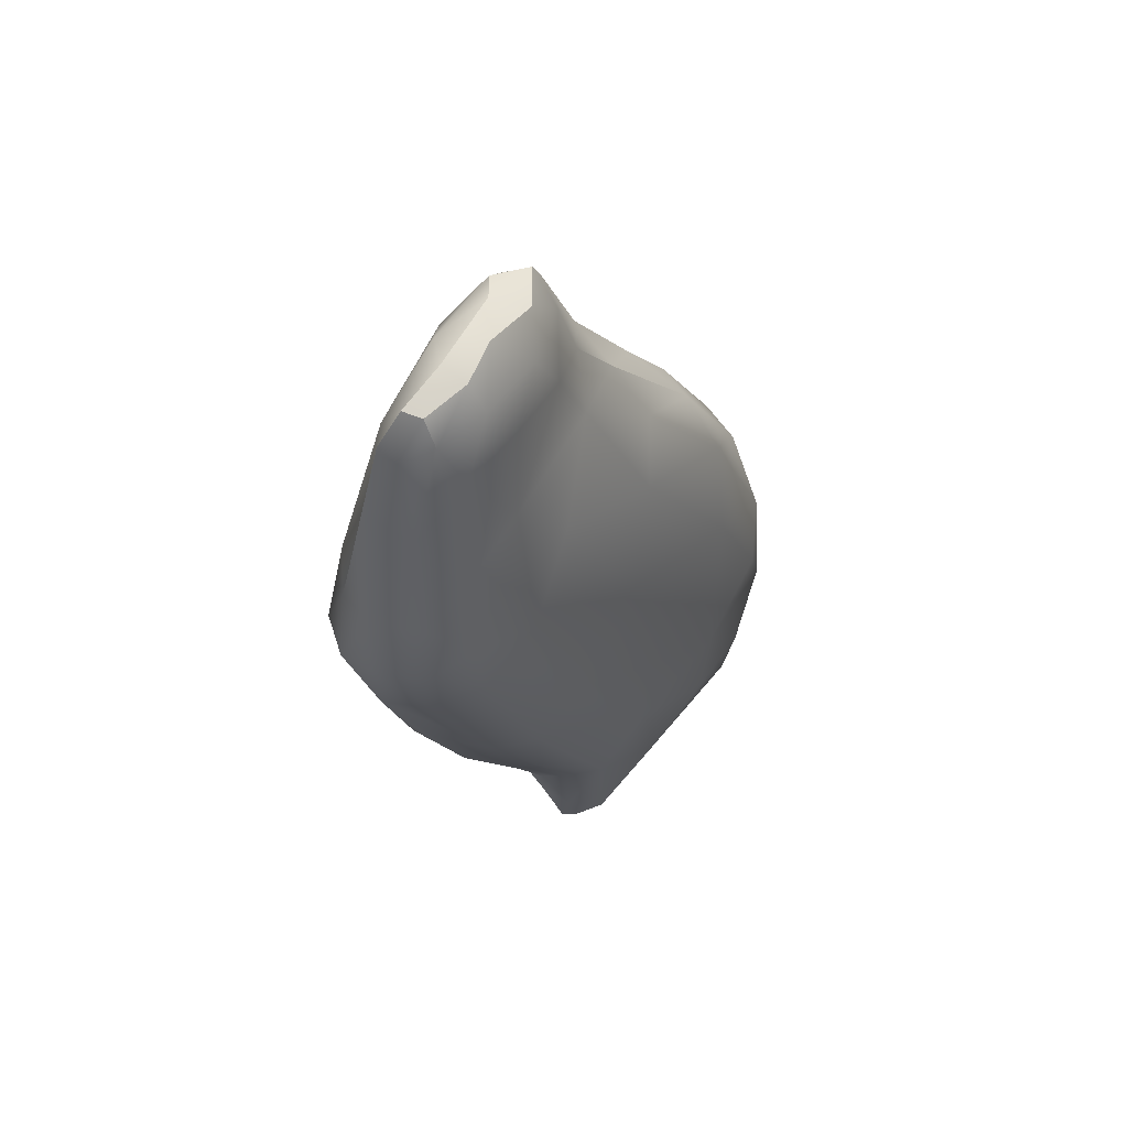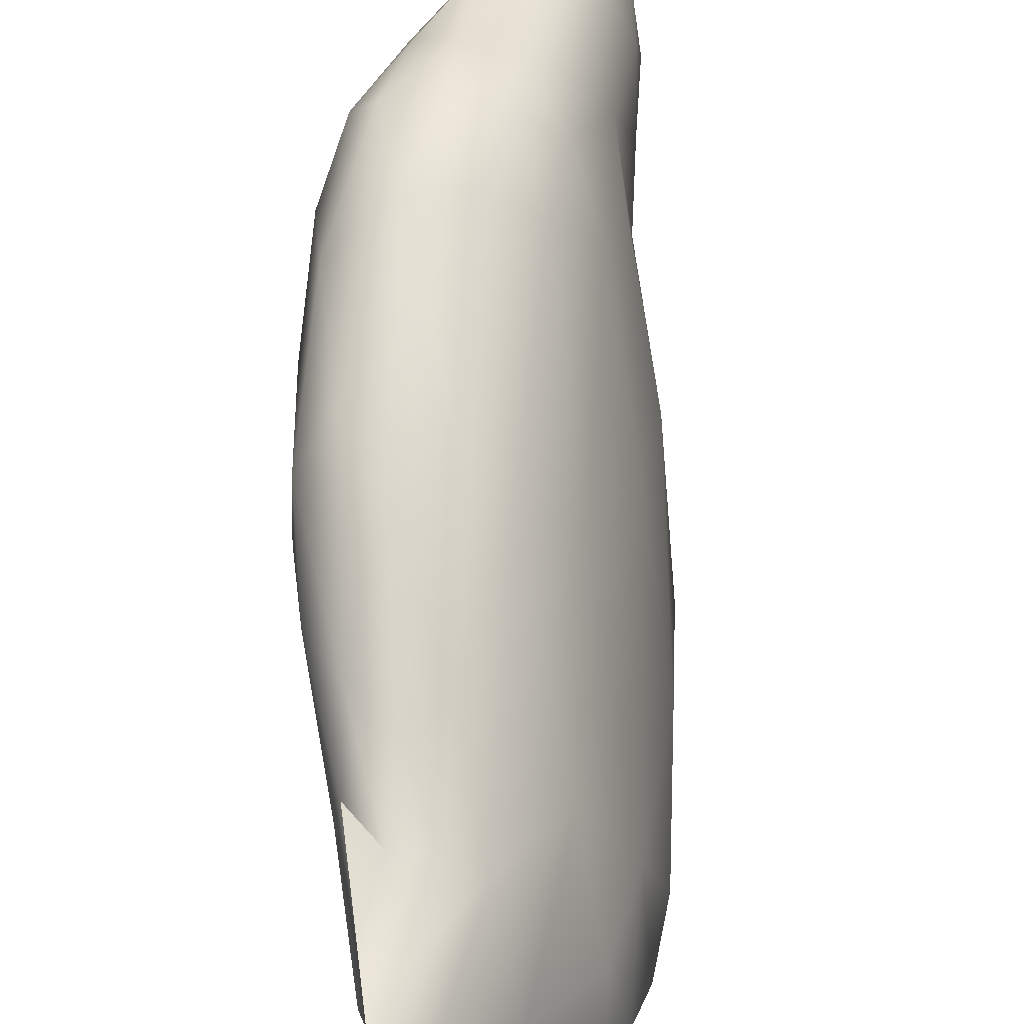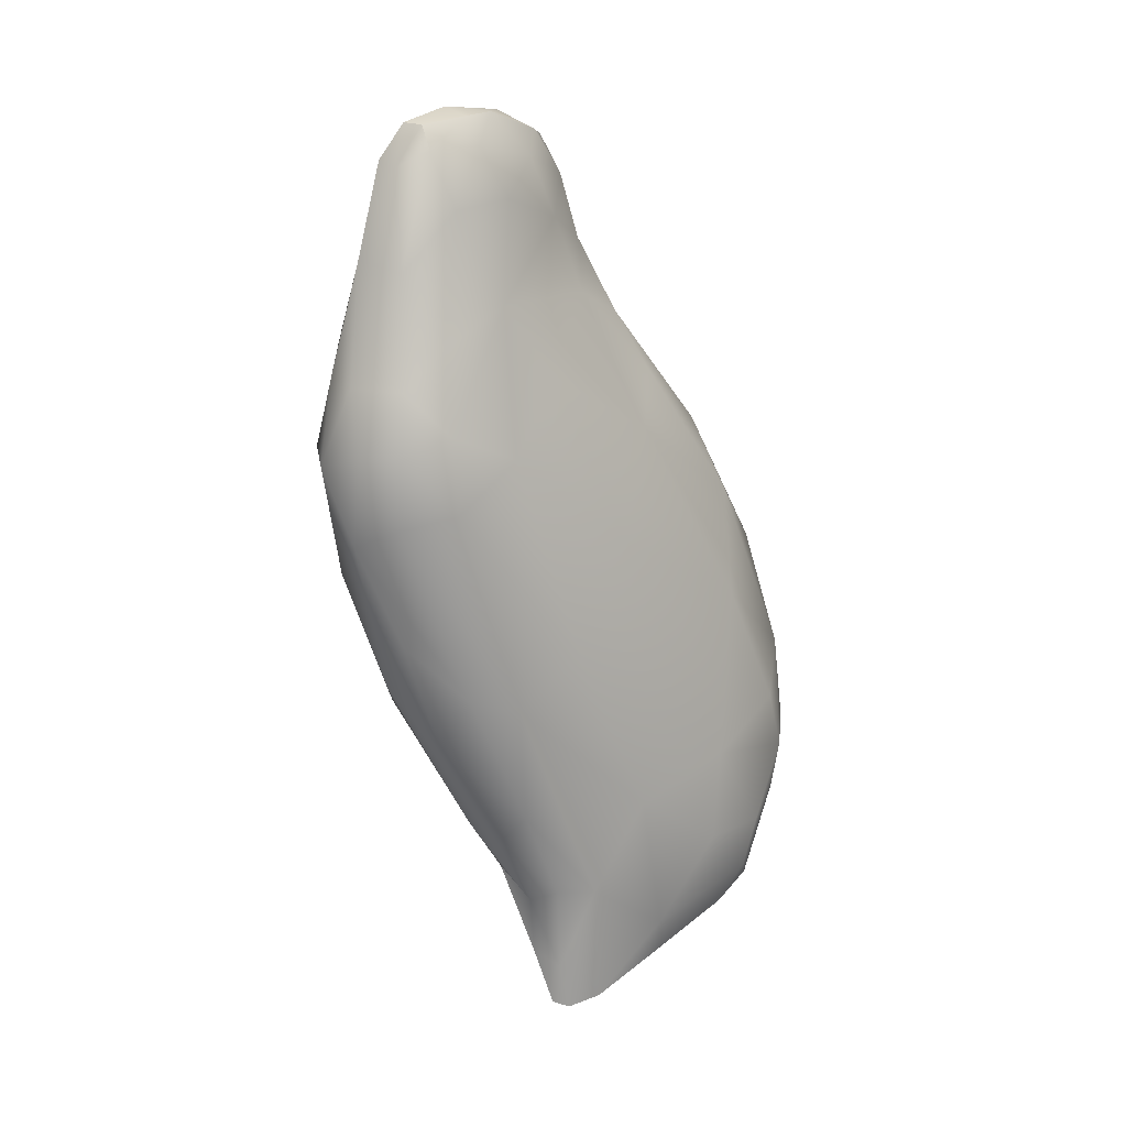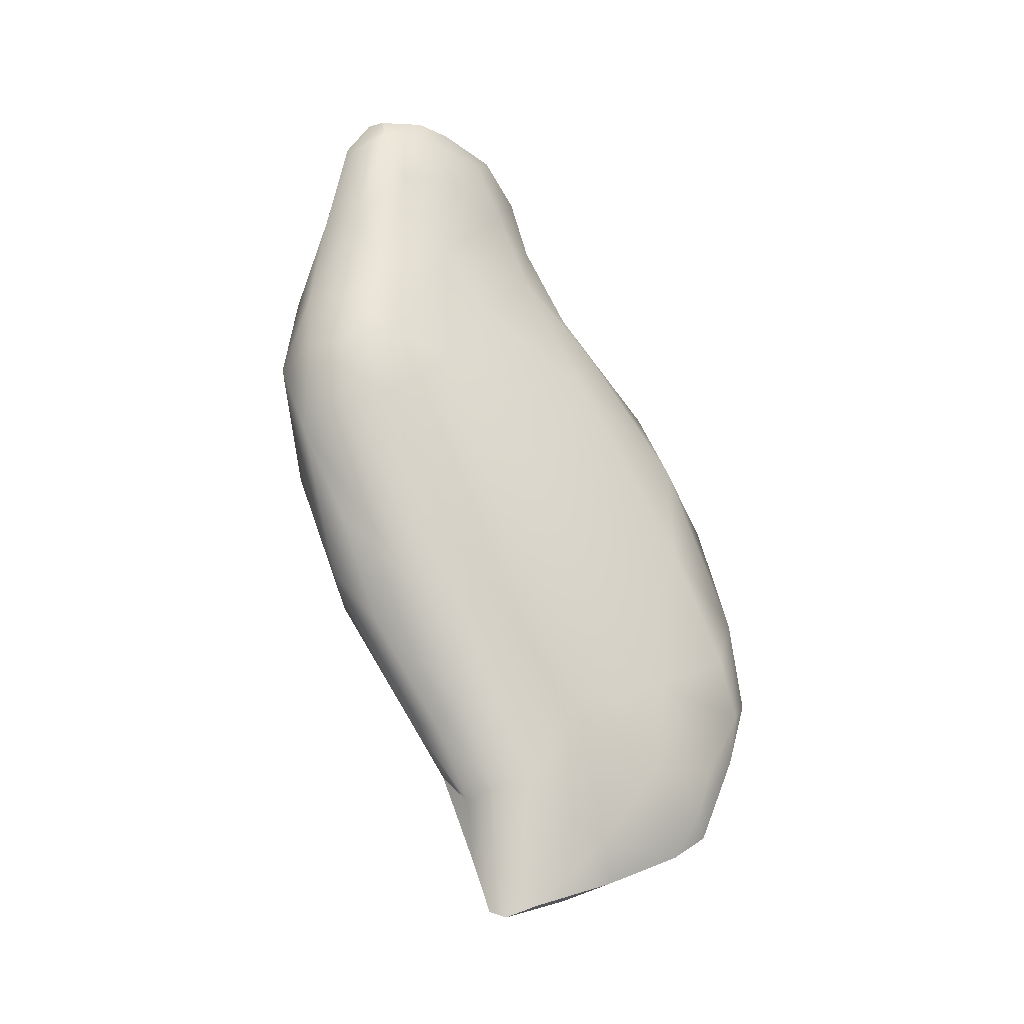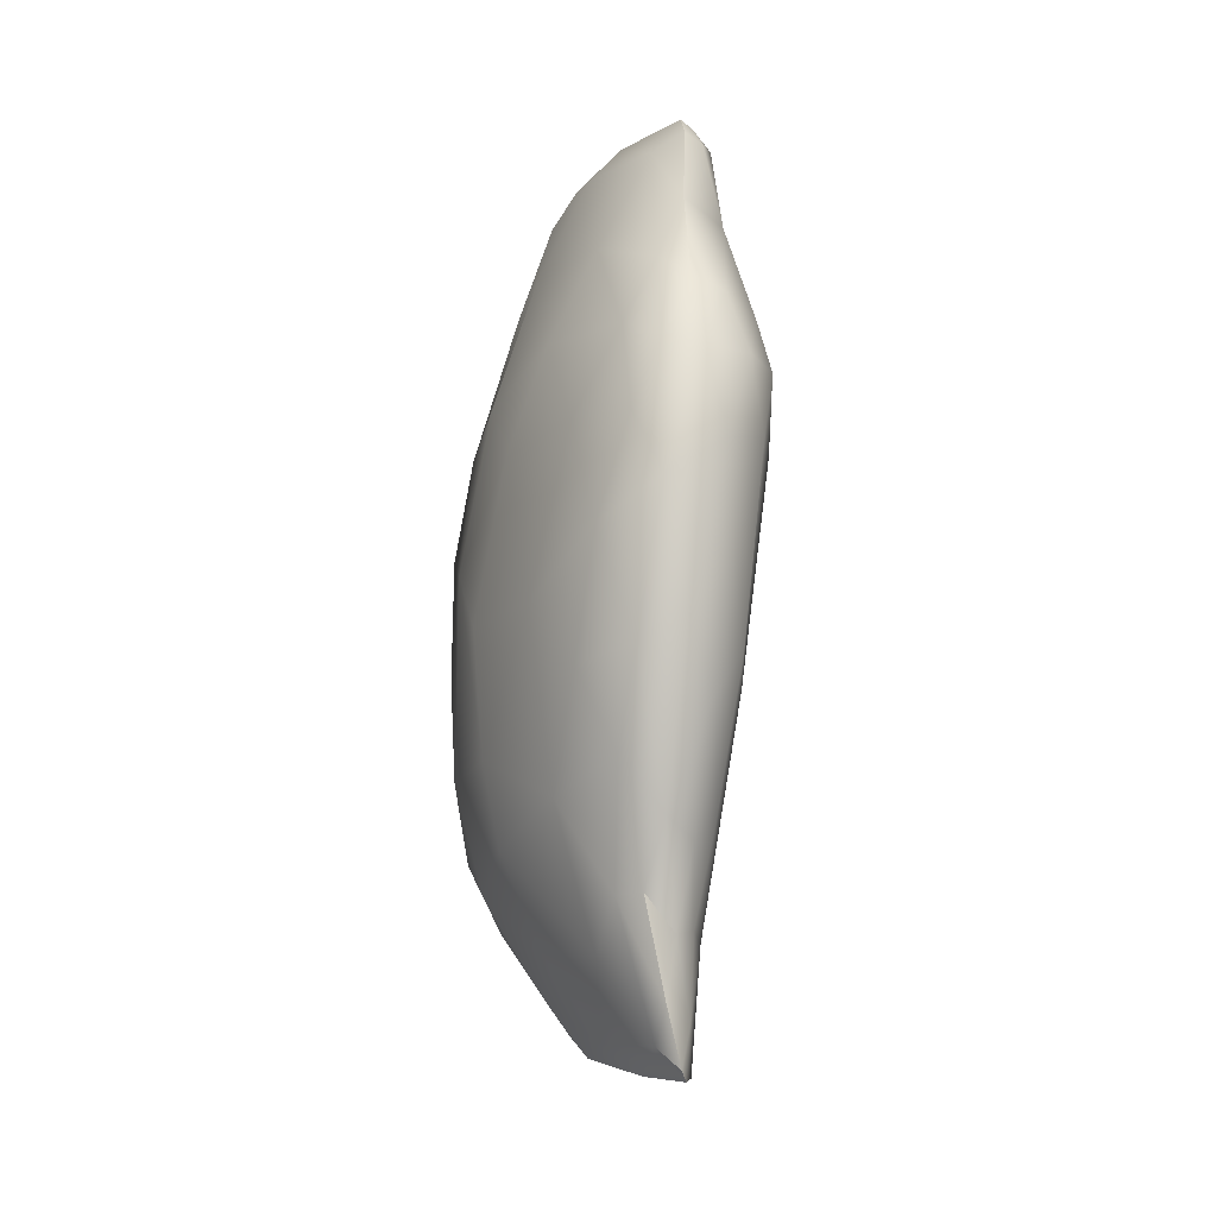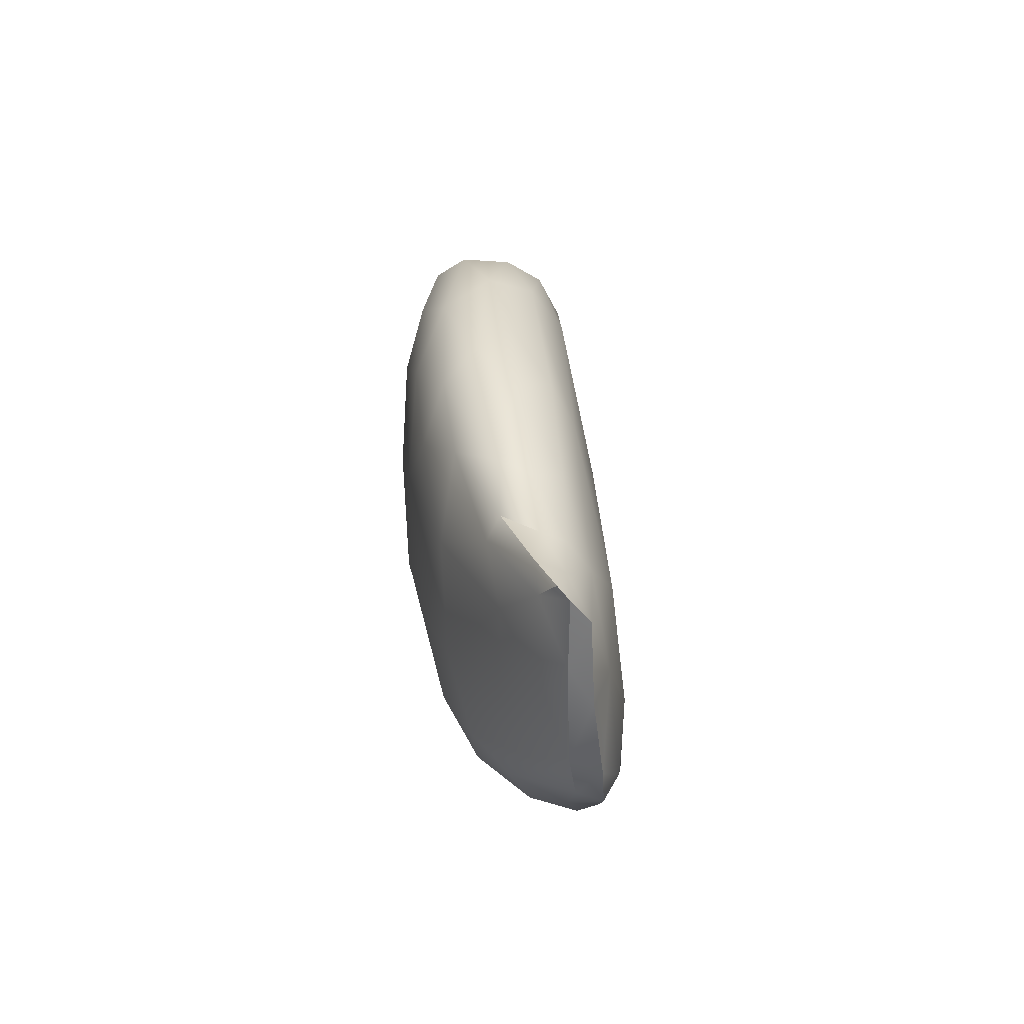
<metadata>
{"format":"obj","ext":"obj","renderer":"f3d","projection":"perspective","resolution":1024,"background":"white","views":[{"elev":57.9,"azim":-157.7,"up":"+Z"},{"elev":50.5,"azim":-166.1,"up":"+Y"},{"elev":12.4,"azim":-150.2,"up":"+Z"},{"elev":-18.6,"azim":-140.1,"up":"+Z"},{"elev":-26.4,"azim":135.3,"up":"+Z"},{"elev":-74.7,"azim":164.9,"up":"+Z"}]}
</metadata>
<code>
v 22.89 -49.49 1042
v 16.8 -59.57 1035
v 22.66 -48.45 1045
v 21.8 -52.95 1052
v 20.41 -48.49 1045
v 22.46 -55.59 1047
v 23.27 -49.13 1045
v 23.44 -49.95 1044
v 17.07 -55.14 1033
v 19.35 -58.04 1047
v 18.02 -53.57 1031
v 19.08 -59.86 1037
v 16.61 -60.78 1038
v 20.15 -58.73 1045
v 21.5 -54.33 1037
v 19.53 -52.84 1032
v 21.28 -49.64 1052
v 22.53 -52.6 1039
v 17.79 -59.91 1043
v 19.77 -51.72 1035
v 22.91 -54.53 1045
v 20.37 -51.27 1053
v 21.77 -49.76 1052
v 16.96 -58.46 1033
v 20.27 -59.09 1039
v 17.46 -57.34 1032
v 19.61 -52.96 1052
v 20.62 -57.03 1036
v 21.82 -57.35 1043
v 21.85 -48.57 1043
v 19.5 -58.83 1036
v 18.49 -55.88 1032
v 19.31 -53.39 1031
v 20.36 -59.25 1041
v 17.49 -60.6 1040
v 20.93 -49.38 1050
v 17.54 -53.99 1043
v 17.7 -55.27 1045
v 23.42 -50.21 1046
v 20.55 -55.55 1052
v 23.46 -51.78 1044
v 21.75 -52.04 1037
v 20.9 -50.26 1053
v 22.03 -56.53 1041
v 17.09 -54.2 1036
v 17.98 -53.26 1034
v 22.18 -49.45 1050
v 16.2 -56.47 1035
v 16.12 -59.96 1039
v 19.61 -49.36 1046
v 19.01 -52.91 1031
v 18.96 -60.28 1039
v 21.01 -49.31 1041
v 21.98 -54.6 1050
v 17.56 -60.32 1036
v 18.79 -50.88 1045
v 22.9 -49.61 1048
v 22.7 -51.75 1049
v 20.36 -52.36 1053
v 21.52 -57.31 1046
v 21.84 -49.84 1039
v 15.96 -59.54 1035
v 16.55 -57.6 1032
v 21.33 -56.89 1038
v 18.85 -51.07 1039
v 19.37 -53.69 1051
v 20.05 -50.34 1051
v 20.63 -56.92 1048
v 18.69 -52.49 1047
v 16.41 -57.76 1041
v 18.15 -56.29 1047
v 18.91 -59.99 1042
v 19.96 -49.66 1048
v 22.08 -50.56 1052
v 21.03 -58.47 1044
v 21.51 -52.12 1053
v 17.94 -52.4 1040
v 19.87 -54.79 1052
v 15.78 -58.96 1038
v 20.04 -53.85 1053
v 18.08 -58.1 1033
v 18.37 -59.41 1035
v 21.83 -48.56 1047
v 19.53 -51.84 1051
v 17.72 -60.64 1038
v 21.47 -55.81 1050
v 16.18 -60.62 1037
v 18.77 -52.87 1032
v 20.56 -53.35 1034
v 21 -51.38 1053
v 19.95 -51.2 1052
v 19.02 -54.4 1049
v 16.24 -58.51 1033
v 15.8 -58.27 1035
v 20.61 -48.63 1044
v 19.88 -54.62 1033
v 20.4 -52.64 1034
v 18.65 -53.13 1031
v 19.49 -49.48 1044
v 23.08 -53 1047
v 20.55 -48.79 1047
v 20.7 -51.66 1036
v 20.05 -56.21 1050
v 21.25 -54.86 1052
v 18.8 -59.16 1045
v 19.71 -50.2 1039
v 20.51 -54.93 1053
v 23.17 -51.31 1042
v 21.39 -50.23 1053
v 22.64 -53.98 1041
v 20.55 -50.05 1052
v 19.3 -56.94 1034
v 17.85 -58.21 1045
v 20.83 -53.38 1053
v 19.53 -55.09 1050
v 21.42 -48.23 1045
v 19.41 -51.36 1049
v 18.76 -52.72 1034
v 19.12 -56.3 1048
v 19.47 -52.58 1034
v 16 -57.93 1033
v 17.33 -55.71 1032
v 22.6 -48.87 1047
v 20.64 -50.24 1038
v 16.96 -59.79 1042
v 22.43 -50.84 1039
v 16.13 -56.67 1037
v 16.93 -58.26 1044
v 18.21 -54.84 1031
v 19.07 -51.7 1036
v 21.13 -54.08 1053
v 15.75 -59.59 1036
v 19.35 -58.04 1047
v 18.02 -53.57 1031
v 16.61 -60.78 1038
v 19.53 -52.84 1032
v 20.37 -51.27 1053
v 21.77 -49.76 1052
v 17.46 -57.34 1032
v 20.55 -55.55 1052
v 20.9 -50.26 1053
v 20.9 -50.26 1053
v 22.18 -49.45 1050
v 19.01 -52.91 1031
v 19.01 -52.91 1031
v 20.36 -52.36 1053
v 15.96 -59.54 1035
v 16.55 -57.6 1032
v 20.04 -53.85 1053
v 21.47 -55.81 1050
v 16.18 -60.62 1037
v 21 -51.38 1053
v 16.24 -58.51 1033
v 20.4 -52.64 1034
v 18.65 -53.13 1031
v 18.65 -53.13 1031
v 21.25 -54.86 1052
v 18.8 -59.16 1045
v 20.51 -54.93 1053
v 20.51 -54.93 1053
v 21.39 -50.23 1053
v 21.39 -50.23 1053
v 20.83 -53.38 1053
v 19.12 -56.3 1048
v 17.33 -55.71 1032
v 18.21 -54.84 1031
v 21.13 -54.08 1053
v 21.13 -54.08 1053
g grp1
f 9 48 45
f 46 9 45
f 46 45 65
f 46 65 130
f 118 46 130
f 118 130 20
f 118 20 120
f 88 118 120
f 88 120 16
f 51 88 16
f 136 33 144
f 98 145 33
f 98 33 129
f 11 155 166
f 11 166 122
f 9 134 165
f 9 165 63
f 9 63 121
f 9 121 48
f 121 94 48
f 48 94 127
f 48 127 45
f 45 127 77
f 65 45 77
f 65 77 99
f 65 99 95
f 65 95 106
f 130 65 106
f 130 106 124
f 130 124 20
f 20 124 102
f 120 20 102
f 120 102 97
f 16 120 154
f 136 97 89
f 33 136 89
f 89 96 33
f 33 96 32
f 33 32 129
f 129 32 26
f 122 166 139
f 122 139 148
f 24 148 139
f 24 26 81
f 81 82 24
f 24 82 2
f 2 93 24
f 148 24 93
f 121 63 153
f 121 153 62
f 121 62 94
f 62 132 94
f 94 132 127
f 127 132 79
f 127 79 70
f 127 70 37
f 127 37 77
f 37 56 77
f 99 77 56
f 50 99 56
f 56 117 50
f 50 117 73
f 50 73 101
f 50 101 5
f 50 5 99
f 95 99 5
f 5 116 95
f 95 116 30
f 106 95 30
f 106 30 53
f 124 106 53
f 124 53 61
f 124 61 102
f 102 61 126
f 102 126 42
f 102 42 97
f 42 89 97
f 89 42 15
f 89 15 96
f 28 96 15
f 28 15 64
f 28 64 25
f 28 25 31
f 112 28 31
f 112 31 81
f 32 112 81
f 26 32 81
f 112 32 96
f 28 112 96
f 81 31 82
f 82 31 12
f 55 82 12
f 55 12 85
f 87 55 85
f 13 87 85
f 13 85 35
f 49 135 35
f 49 35 125
f 49 125 128
f 70 49 128
f 70 128 38
f 70 38 37
f 37 38 69
f 56 37 69
f 56 69 117
f 92 117 69
f 38 92 69
f 38 71 92
f 119 92 71
f 71 113 119
f 113 10 164
f 164 10 103
f 103 115 164
f 119 115 92
f 92 115 66
f 92 66 117
f 117 66 84
f 67 117 84
f 67 84 91
f 67 91 111
f 67 111 36
f 73 67 36
f 73 36 101
f 101 36 83
f 101 83 116
f 101 116 5
f 83 3 116
f 30 116 3
f 30 3 1
f 61 30 1
f 61 1 126
f 126 1 108
f 126 108 18
f 42 126 18
f 42 18 15
f 15 18 110
f 15 110 64
f 64 110 44
f 64 44 29
f 64 29 25
f 25 29 34
f 34 52 25
f 12 25 52
f 85 12 52
f 85 52 35
f 35 52 72
f 35 72 19
f 125 35 19
f 125 19 105
f 125 105 113
f 128 125 113
f 128 113 71
f 38 128 71
f 113 105 10
f 158 14 133
f 68 133 14
f 68 14 60
f 68 60 86
f 68 86 104
f 40 68 104
f 40 104 107
f 140 159 78
f 103 140 78
f 115 103 78
f 66 115 78
f 66 78 27
f 84 66 27
f 84 27 91
f 91 27 59
f 22 91 59
f 90 137 146
f 146 114 90
f 163 76 152
f 152 76 109
f 161 43 90
f 43 137 90
f 141 111 22
f 91 22 111
f 111 142 17
f 36 111 17
f 36 17 47
f 36 47 83
f 83 47 123
f 83 123 3
f 123 7 3
f 1 3 7
f 1 7 8
f 1 8 108
f 8 41 108
f 108 41 110
f 18 108 110
f 110 41 21
f 110 21 44
f 44 21 29
f 29 21 6
f 29 6 60
f 29 60 75
f 34 29 75
f 72 34 75
f 72 75 14
f 72 14 158
f 19 72 158
f 14 75 60
f 52 34 72
f 60 6 54
f 150 60 54
f 54 157 150
f 54 4 157
f 4 131 157
f 167 107 104
f 160 168 114
f 160 114 80
f 159 149 78
f 27 78 149
f 27 149 59
f 80 114 146
f 163 131 76
f 4 76 131
f 74 76 4
f 74 4 58
f 57 74 58
f 39 57 58
f 39 58 100
f 41 39 100
f 41 100 21
f 21 100 6
f 100 54 6
f 100 58 54
f 4 54 58
f 39 41 8
f 39 8 7
f 7 57 39
f 123 57 7
f 143 57 123
f 57 143 74
f 23 74 143
f 17 138 47
f 17 162 138
f 74 23 109
f 74 109 76
f 17 142 162
f 103 68 140
f 133 68 103
f 12 31 25
f 53 30 61
f 73 117 67
f 79 49 70
f 132 49 79
f 151 49 132
f 151 132 62
f 147 2 87
f 2 55 87
f 2 82 55
f 147 93 2
f 151 135 49
f 9 46 134
f 46 88 134
f 134 88 156
f 51 156 88
f 46 118 88

</code>
